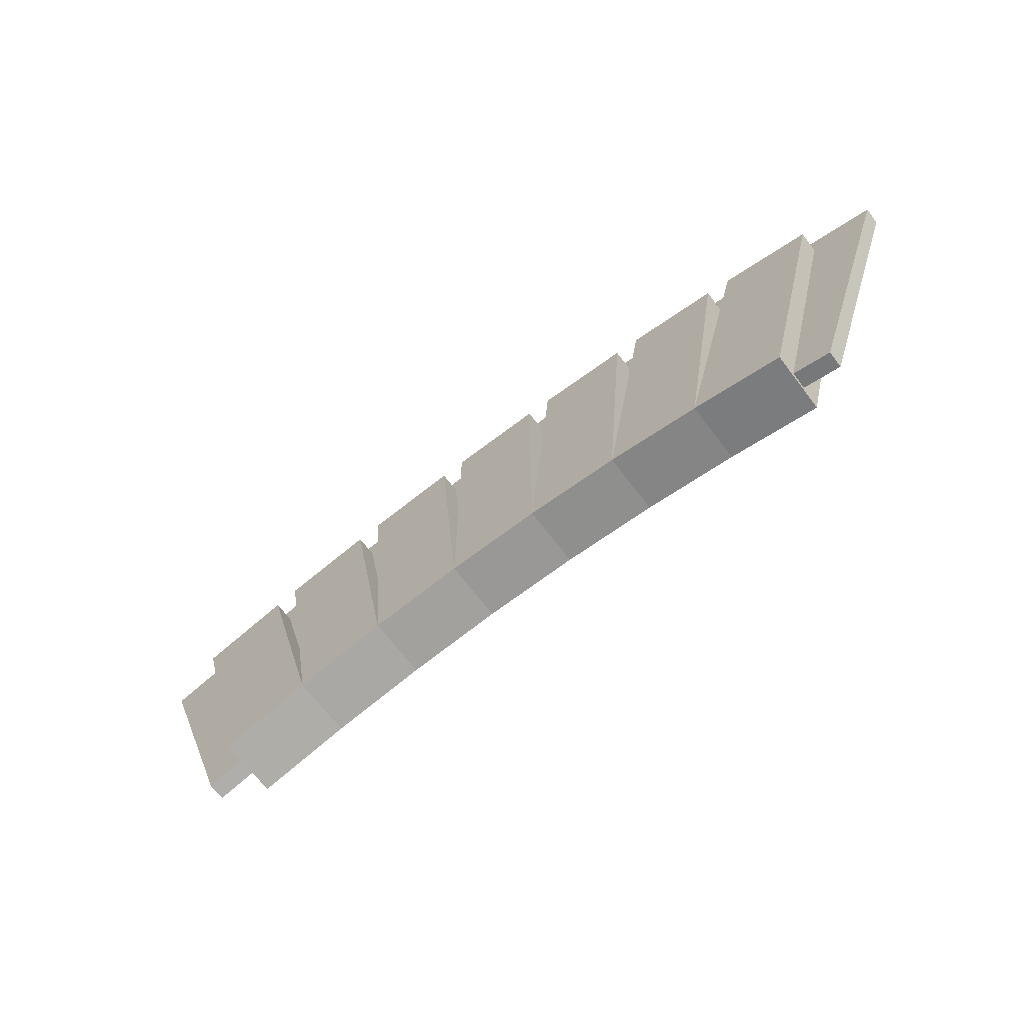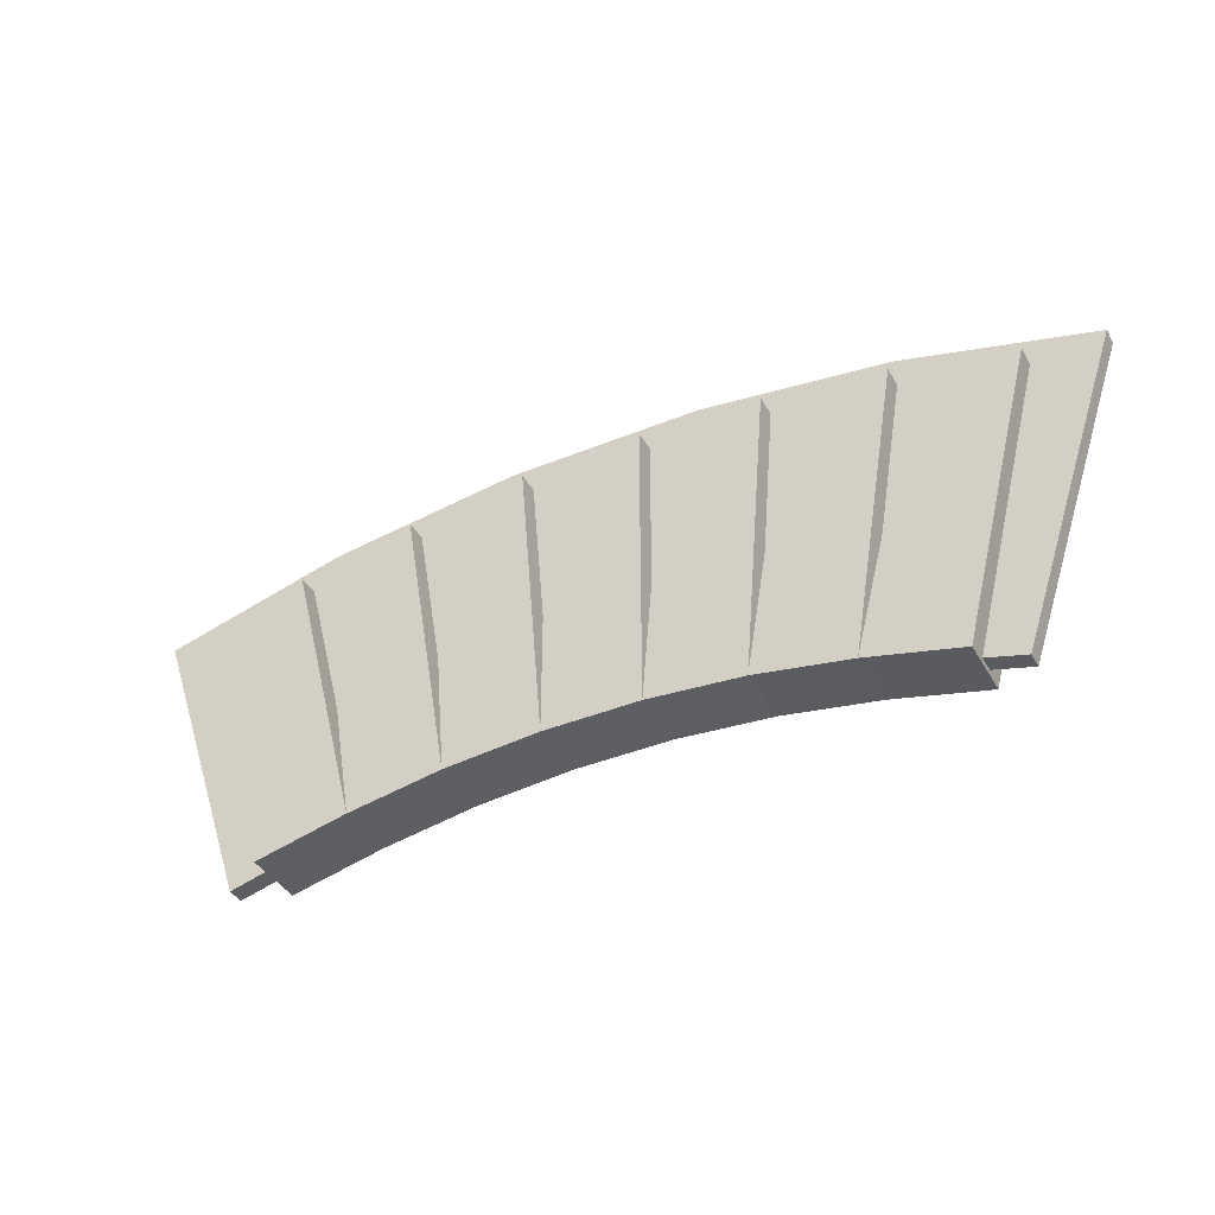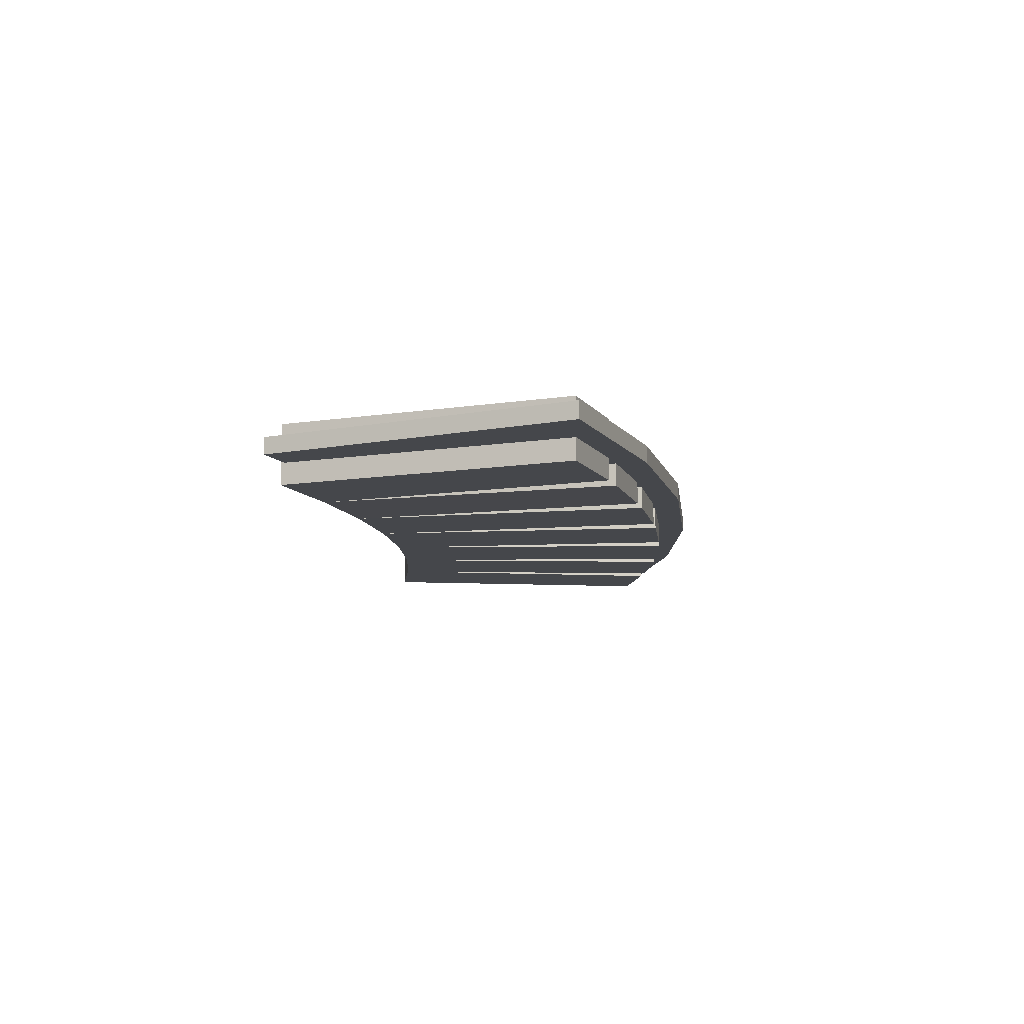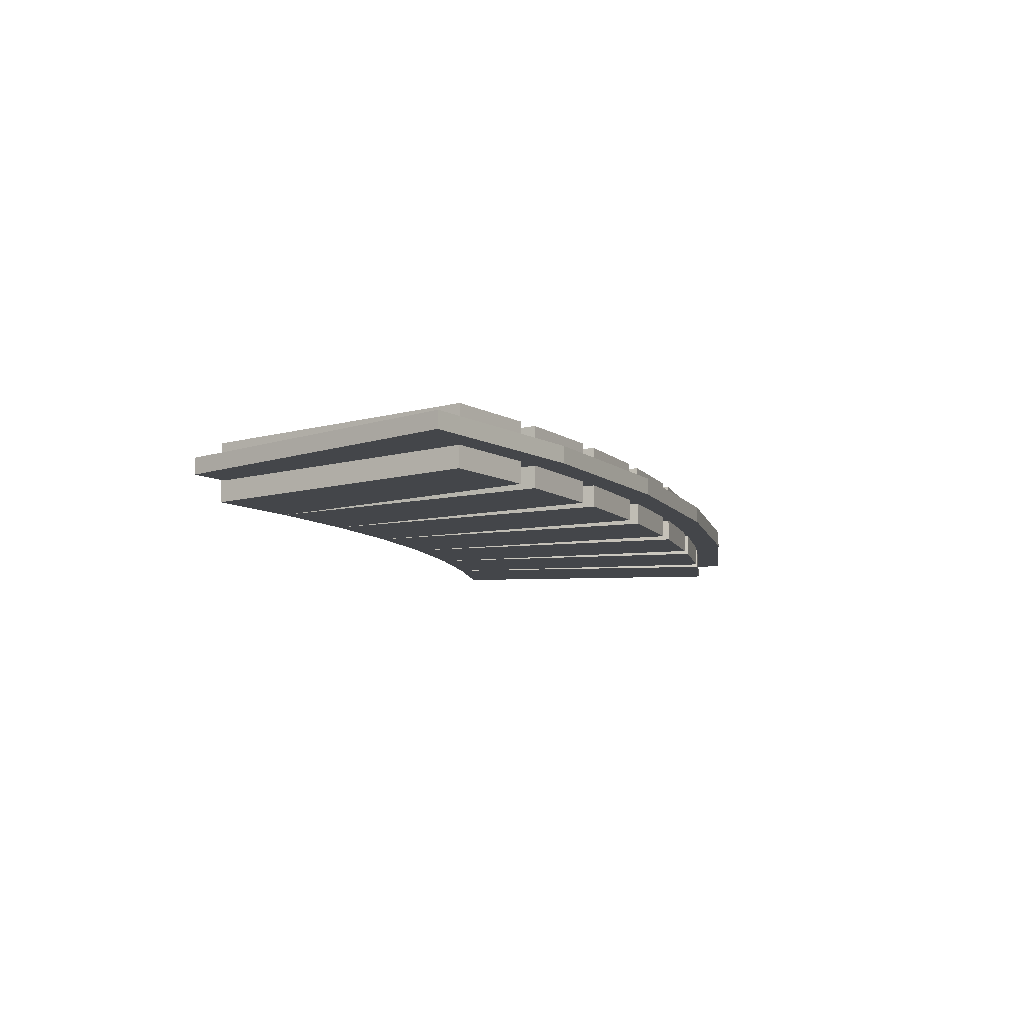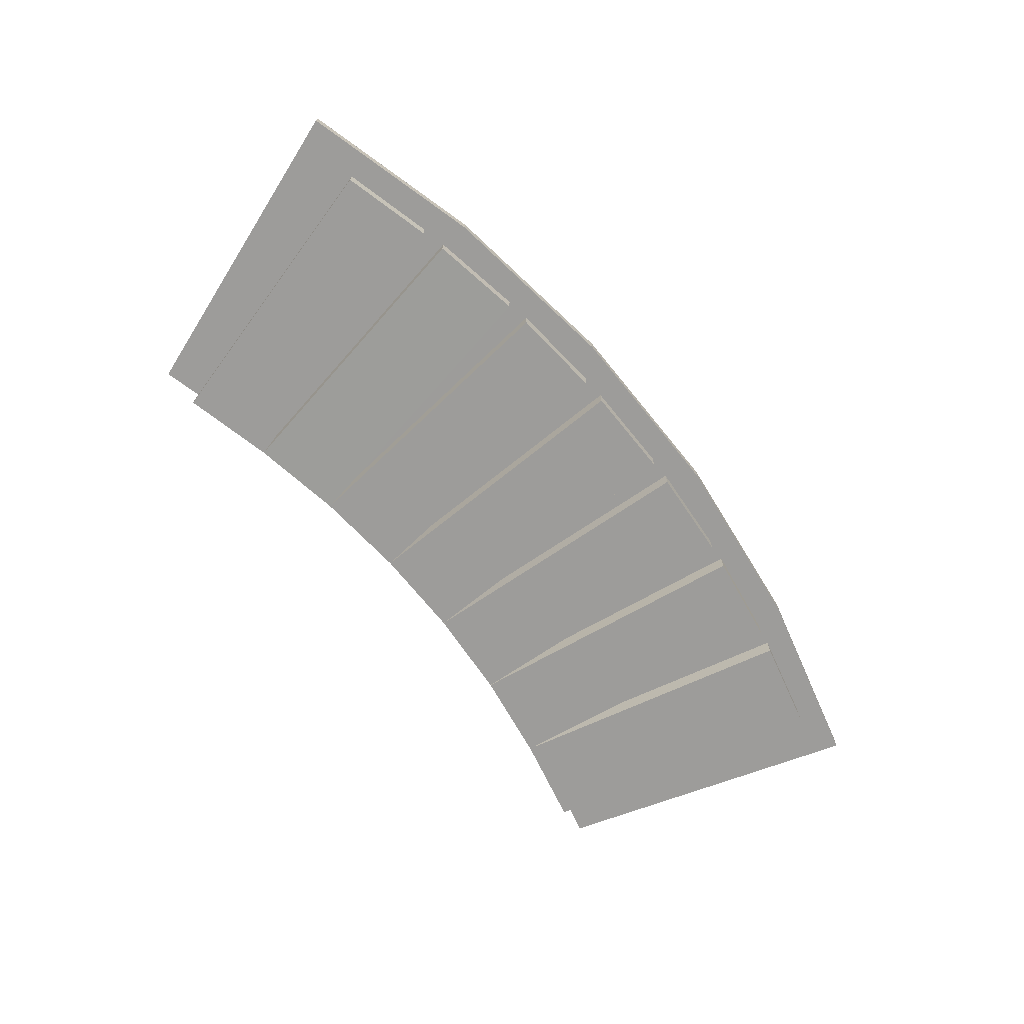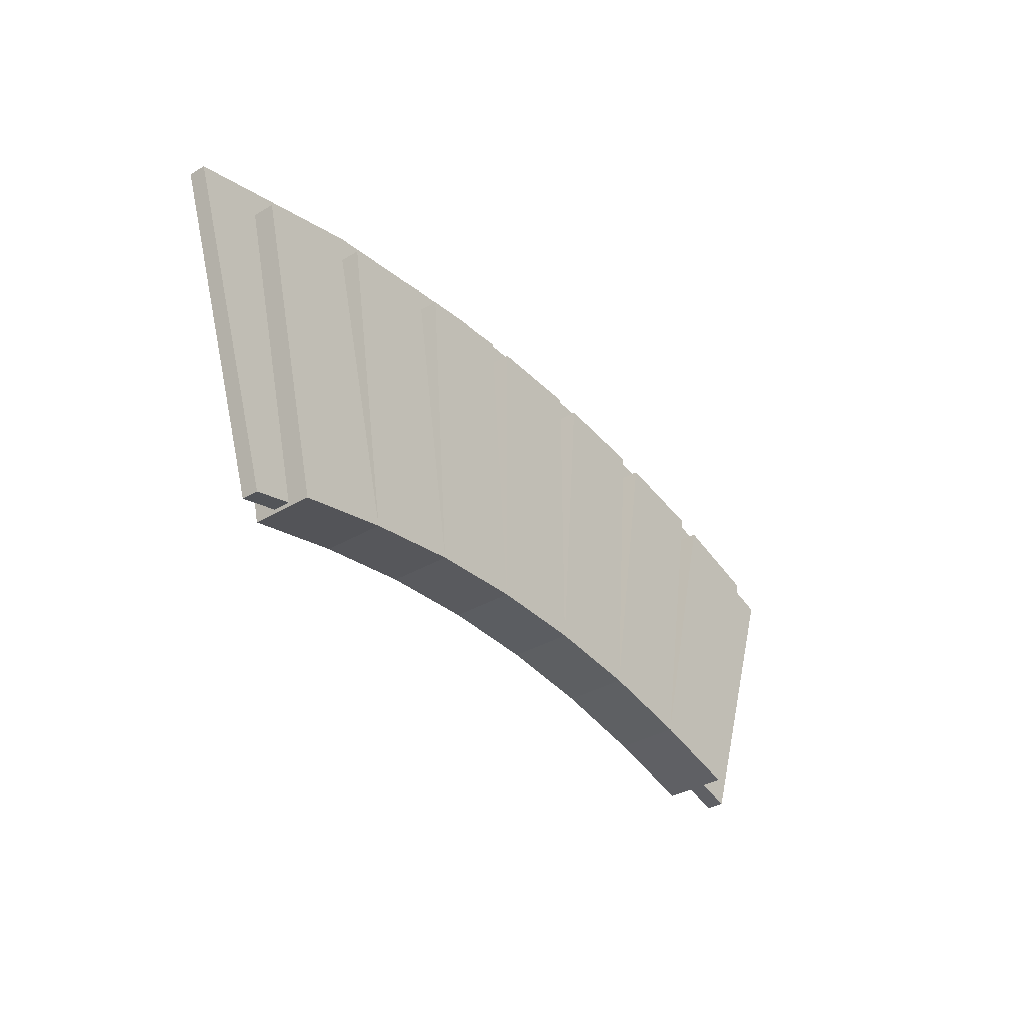
<metadata>
{"format":"obj","ext":"obj","renderer":"f3d","projection":"perspective","resolution":1024,"background":"white","views":[{"elev":-68.7,"azim":-142.7,"up":"+Y"},{"elev":-39.8,"azim":27.0,"up":"+Y"},{"elev":-10.6,"azim":97.0,"up":"+Z"},{"elev":-9.6,"azim":111.5,"up":"+Z"},{"elev":-70.3,"azim":129.0,"up":"+Z"},{"elev":-35.8,"azim":-52.3,"up":"+Y"}]}
</metadata>
<code>
o arch_3_middle
v 1.039 -0.0875 0.0527
v 1.039 -0.0875 -0.04645
v 1.163 0.3938 -0.04645
v 1.163 0.3938 0.0527
v 1.012 0.4327 0.0527
v 1.012 0.4327 -0.04645
v 0.8876 -0.0516 -0.04645
v 0.8876 -0.0516 0.0527
v 0.971 0.4414 -0.04688
v 0.971 0.4414 0.05312
v 0.817 0.4674 0.05312
v 0.817 0.4674 -0.04688
v 0.7336 -0.02556 -0.04688
v 0.7336 -0.02556 0.05312
v 0.7755 0.4727 -0.04688
v 0.7755 0.4727 0.05312
v 0.6198 0.4858 0.05312
v 0.6198 0.4858 -0.04688
v 0.5781 -0.0125 -0.04688
v 0.5781 -0.0125 0.05312
v 0.1124 -0.0516 0.0527
v 0.1124 -0.0516 -0.04645
v -0.01186 0.4327 -0.04645
v -0.01186 0.4327 0.0527
v -0.1632 0.3938 0.0527
v -0.1632 0.3938 -0.04645
v -0.03886 -0.0875 -0.04645
v -0.03886 -0.0875 0.0527
v 0.2664 -0.02556 0.05312
v 0.2664 -0.02556 -0.04688
v 0.183 0.4674 -0.04688
v 0.183 0.4674 0.05312
v 0.02898 0.4414 0.05312
v 0.02898 0.4414 -0.04688
v 0.4219 -0.0125 0.05312
v 0.4219 -0.0125 -0.04688
v 0.3802 0.4858 -0.04688
v 0.3802 0.4858 0.05312
v 0.2245 0.4727 0.05312
v 0.2245 0.4727 -0.04688
v 0.5781 0.4875 -0.04688
v 0.5781 0.4875 0.05312
v 0.4219 0.4875 0.05312
v 0.4219 0.4875 -0.04688
f 1 2 3 4
f 5 6 7 8
f 8 7 2 1
f 8 7 9 10
f 11 12 13 14
f 14 13 7 8
f 14 13 15 16
f 17 18 19 20
f 20 19 13 14
f 21 22 23 24
f 25 26 27 28
f 28 27 22 21
f 29 30 31 32
f 33 34 22 21
f 21 22 30 29
f 35 36 37 38
f 39 40 30 29
f 29 30 36 35
f 20 19 41 42
f 43 44 36 35
f 35 36 19 20
f 3 2 7 6
f 1 4 5 8
f 4 3 6 5
f 9 7 13 12
f 8 10 11 14
f 10 9 12 11
f 15 13 19 18
f 14 16 17 20
f 16 15 18 17
f 23 22 27 26
f 21 24 25 28
f 24 23 26 25
f 31 30 22 34
f 29 32 33 21
f 32 31 34 33
f 37 36 30 40
f 35 38 39 29
f 38 37 40 39
f 41 19 36 44
f 20 42 43 35
f 42 41 44 43
o arch_3_middle_inner
v 0.6577 0.5312 0.01719
v 0.9704 0.4901 0.01706
v 0.9704 0.4901 -0.01081
v 0.6577 0.5312 -0.01094
v 0.6227 -0.002649 0.01719
v 0.8661 -0.03469 0.01706
v 0.8661 -0.03469 -0.01081
v 0.6227 -0.002649 -0.01094
v 1.275 0.4084 0.01706
v 1.275 0.4084 -0.01081
v 1.103 -0.09821 -0.01081
v 1.103 -0.09821 0.01706
v -0.2751 0.4084 0.01706
v 0.02956 0.4901 0.01706
v 0.02956 0.4901 -0.01081
v -0.2751 0.4084 -0.01081
v -0.1031 -0.09821 -0.01081
v 0.1339 -0.03469 -0.01081
v 0.1339 -0.03469 0.01706
v -0.1031 -0.09821 0.01706
v 0.3423 0.5312 0.01719
v 0.3423 0.5312 -0.01094
v 0.3773 -0.002649 0.01719
v 0.3773 -0.002649 -0.01094
f 45 46 47 48
f 49 50 46 45
f 48 47 51 52
f 46 53 54 47
f 51 55 56 50
f 50 56 53 46
f 47 54 55 51
f 57 58 59 60
f 61 62 63 64
f 64 63 58 57
f 60 59 62 61
f 58 65 66 59
f 63 67 65 58
f 59 66 68 62
f 65 45 48 66
f 67 49 45 65
f 66 48 52 68
f 56 55 54 53
f 61 64 57 60

</code>
